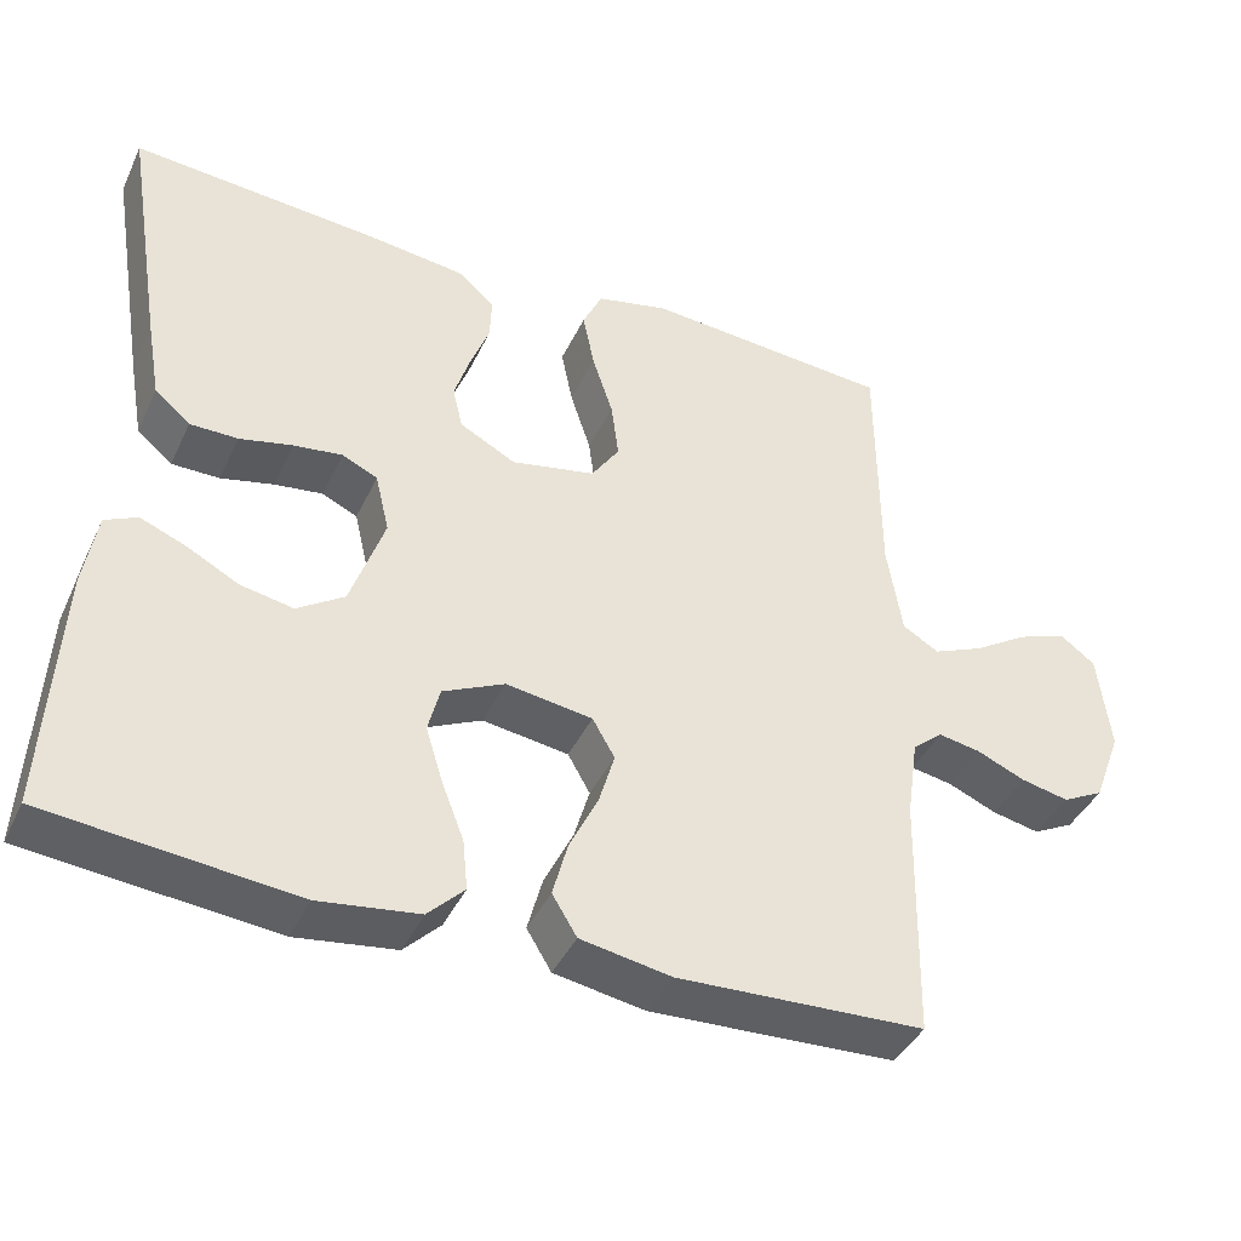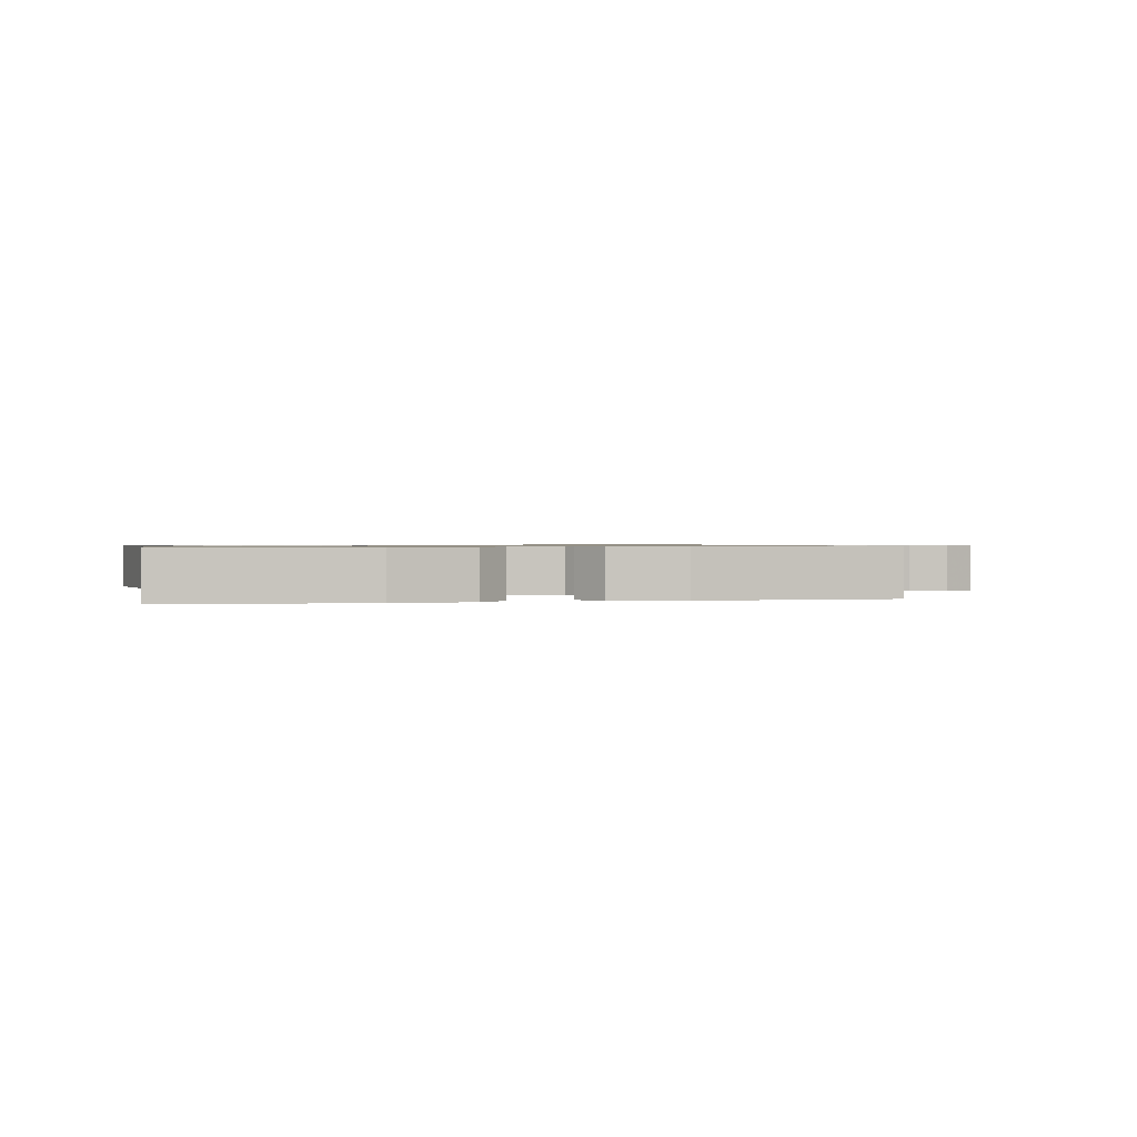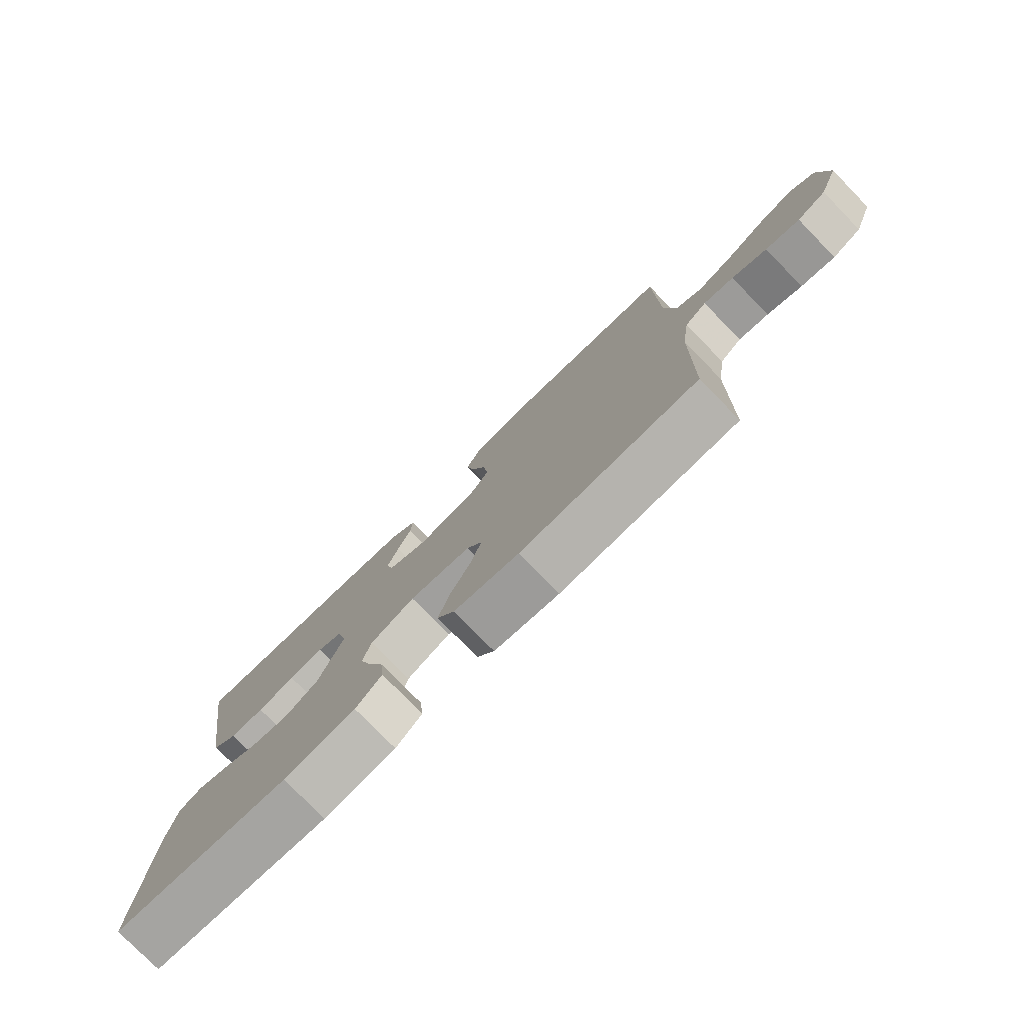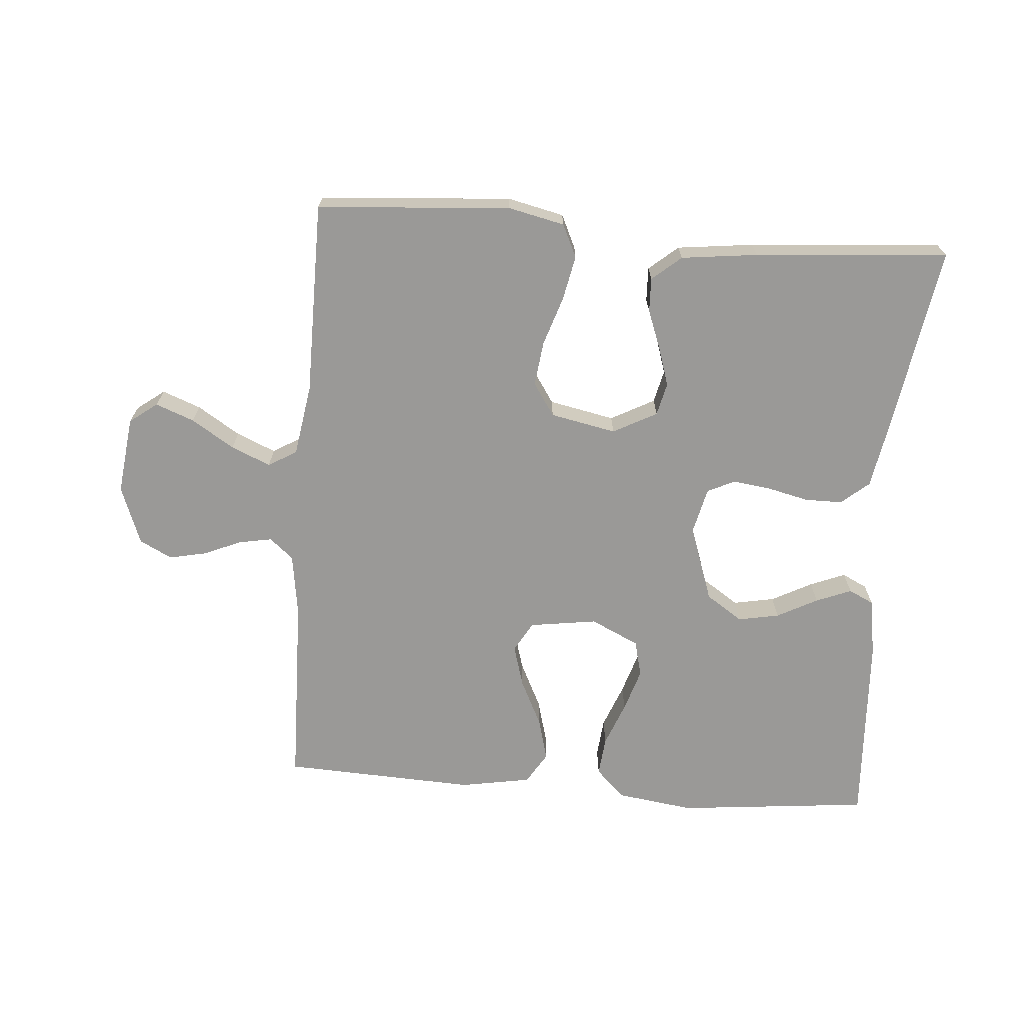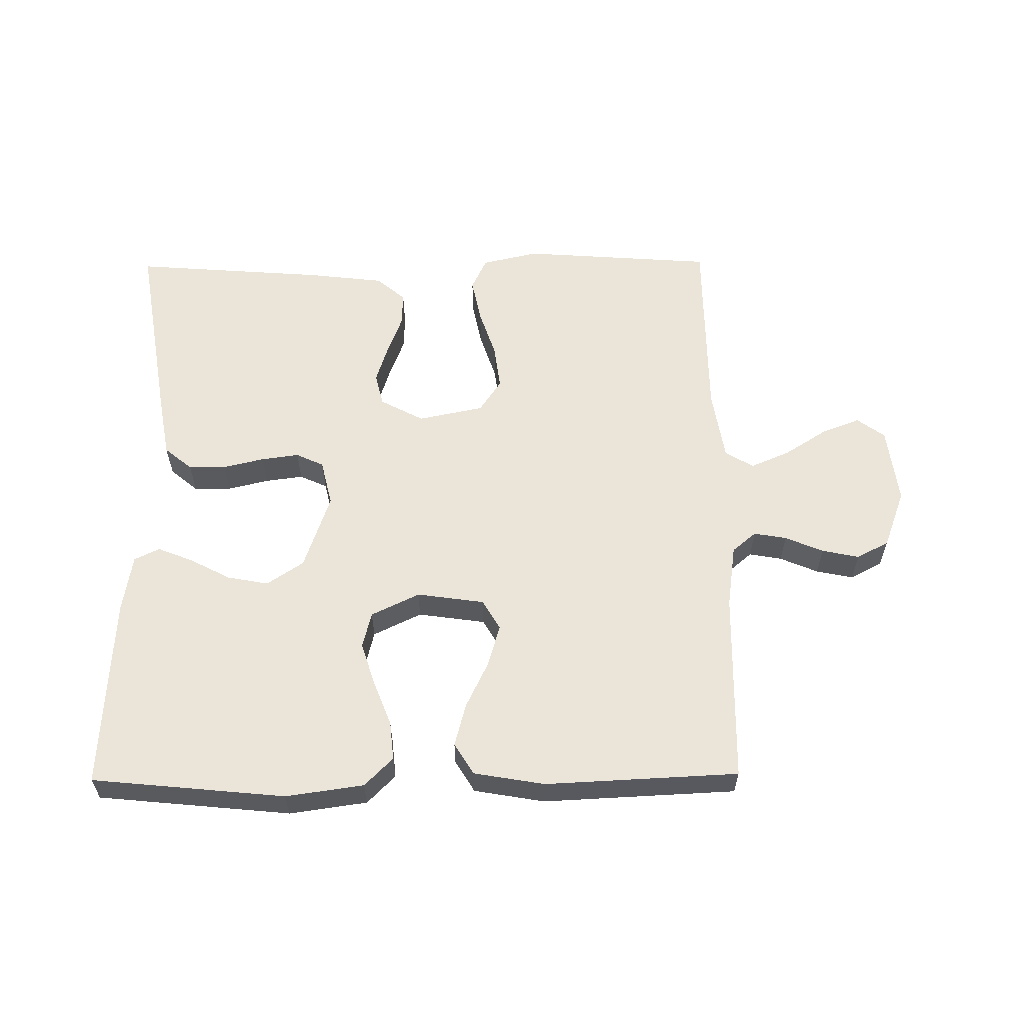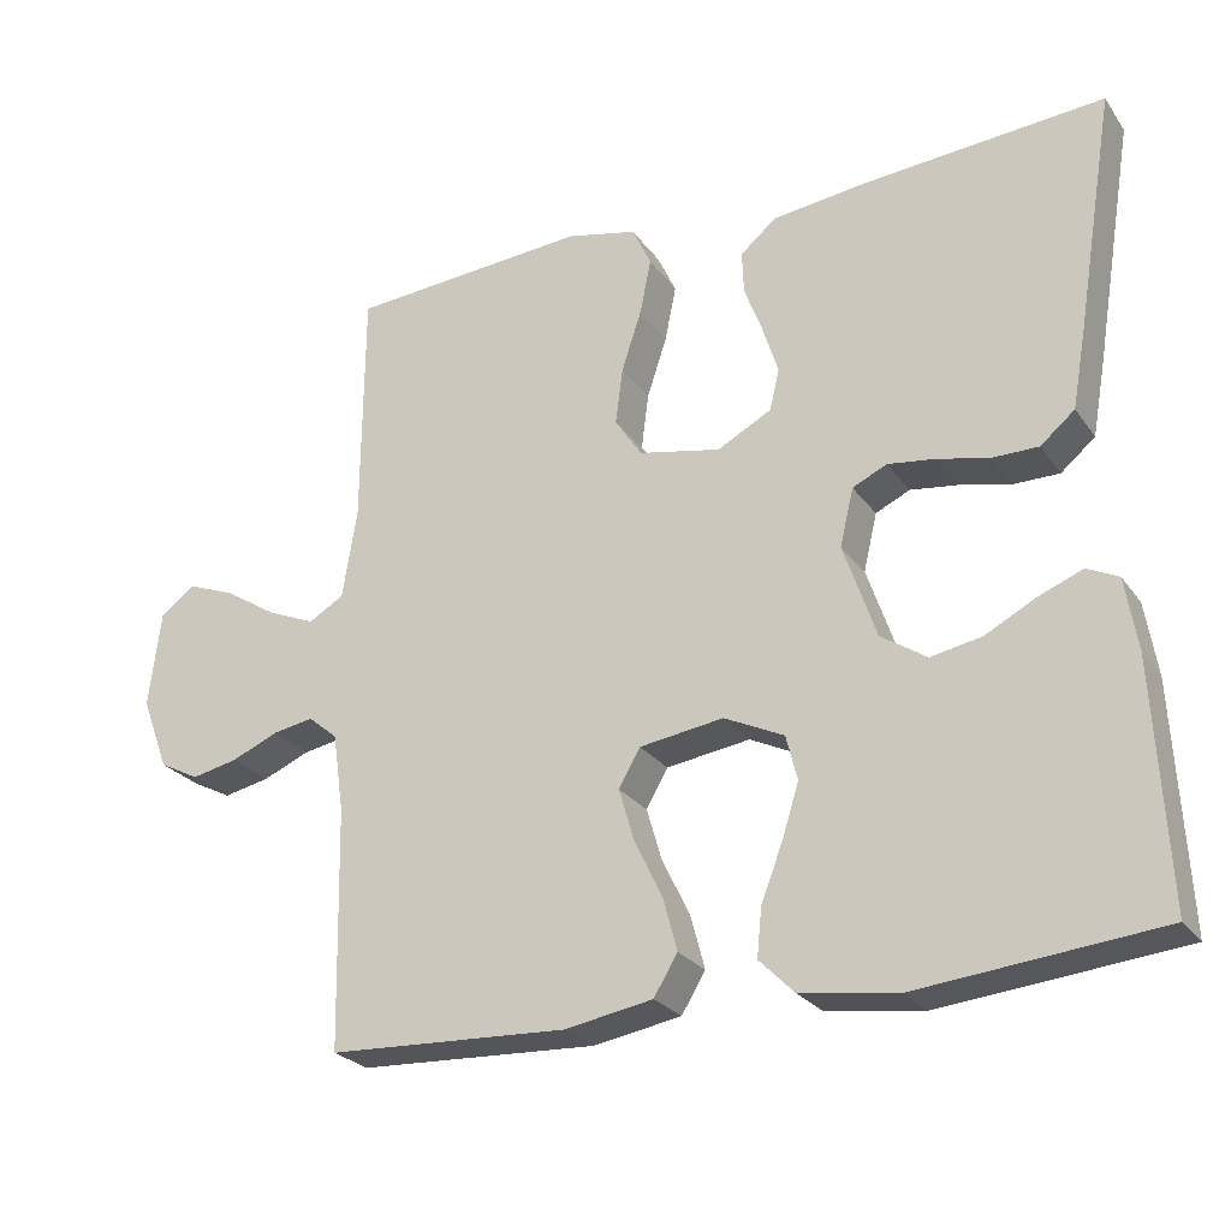
<metadata>
{"format":"obj","ext":"obj","renderer":"f3d","projection":"perspective","resolution":1024,"background":"white","views":[{"elev":-41.2,"azim":156.2,"up":"+Z"},{"elev":0.8,"azim":167.0,"up":"+Y"},{"elev":-78.1,"azim":-135.7,"up":"+Z"},{"elev":-68.9,"azim":-4.4,"up":"+Y"},{"elev":59.2,"azim":179.4,"up":"+Y"},{"elev":-25.4,"azim":27.3,"up":"+Z"}]}
</metadata>
<code>
v 0.5 0.07 -0.5
v 0.2 0.07 -0.53
v 0.079 0.07 -0.513
v 0.035 0.07 -0.469
v 0.041 0.07 -0.408
v 0.068 0.07 -0.339
v 0.089 0.07 -0.272
v 0.075 0.07 -0.216
v 0 0.07 -0.18
v -0.105 0.07 -0.195
v -0.132 0.07 -0.242
v -0.113 0.07 -0.307
v -0.078 0.07 -0.379
v -0.06 0.07 -0.446
v -0.09 0.07 -0.495
v -0.2 0.07 -0.514
v -0.5 0.07 -0.5
v -0.506 0.07 -0.2
v -0.52 0.07 -0.102
v -0.557 0.07 -0.071
v -0.608 0.07 -0.08
v -0.667 0.07 -0.105
v -0.725 0.07 -0.117
v -0.775 0.07 -0.091
v -0.809 0.07 0
v -0.794 0.07 0.121
v -0.751 0.07 0.153
v -0.691 0.07 0.13
v -0.625 0.07 0.088
v -0.564 0.07 0.062
v -0.52 0.07 0.088
v -0.502 0.07 0.2
v -0.5 0.07 0.5
v -0.2 0.07 0.522
v -0.112 0.07 0.502
v -0.088 0.07 0.451
v -0.102 0.07 0.382
v -0.127 0.07 0.306
v -0.136 0.07 0.236
v -0.102 0.07 0.185
v 0 0.07 0.164
v 0.068 0.07 0.2
v 0.08 0.07 0.251
v 0.061 0.07 0.311
v 0.038 0.07 0.372
v 0.036 0.07 0.425
v 0.081 0.07 0.463
v 0.2 0.07 0.477
v 0.5 0.07 0.5
v 0.451 0.07 0.2
v 0.434 0.07 0.105
v 0.391 0.07 0.069
v 0.333 0.07 0.069
v 0.269 0.07 0.084
v 0.21 0.07 0.092
v 0.167 0.07 0.072
v 0.15 0.07 0
v 0.191 0.07 -0.119
v 0.248 0.07 -0.157
v 0.312 0.07 -0.145
v 0.375 0.07 -0.112
v 0.43 0.07 -0.09
v 0.469 0.07 -0.109
v 0.484 0.07 -0.2
v 0.5 0 -0.5
v 0.2 0 -0.53
v 0.079 0 -0.513
v 0.035 0 -0.469
v 0.041 0 -0.408
v 0.068 0 -0.339
v 0.089 0 -0.272
v 0.075 0 -0.216
v 0 0 -0.18
v -0.105 0 -0.195
v -0.132 0 -0.242
v -0.113 0 -0.307
v -0.078 0 -0.379
v -0.06 0 -0.446
v -0.09 0 -0.495
v -0.2 0 -0.514
v -0.5 0 -0.5
v -0.506 0 -0.2
v -0.52 0 -0.102
v -0.557 0 -0.071
v -0.608 0 -0.08
v -0.667 0 -0.105
v -0.725 0 -0.117
v -0.775 0 -0.091
v -0.809 0 0
v -0.794 0 0.121
v -0.751 0 0.153
v -0.691 0 0.13
v -0.625 0 0.088
v -0.564 0 0.062
v -0.52 0 0.088
v -0.502 0 0.2
v -0.5 0 0.5
v -0.2 0 0.522
v -0.112 0 0.502
v -0.088 0 0.451
v -0.102 0 0.382
v -0.127 0 0.306
v -0.136 0 0.236
v -0.102 0 0.185
v 0 0 0.164
v 0.068 0 0.2
v 0.08 0 0.251
v 0.061 0 0.311
v 0.038 0 0.372
v 0.036 0 0.425
v 0.081 0 0.463
v 0.2 0 0.477
v 0.5 0 0.5
v 0.451 0 0.2
v 0.434 0 0.105
v 0.391 0 0.069
v 0.333 0 0.069
v 0.269 0 0.084
v 0.21 0 0.092
v 0.167 0 0.072
v 0.15 0 0
v 0.191 0 -0.119
v 0.248 0 -0.157
v 0.312 0 -0.145
v 0.375 0 -0.112
v 0.43 0 -0.09
v 0.469 0 -0.109
v 0.484 0 -0.2
f 4 5 6
f 3 4 6
f 2 3 6
f 1 2 6
f 64 1 6
f 63 64 6
f 62 63 6
f 61 62 6
f 60 61 6
f 59 60 6 7
f 58 59 7 8
f 57 58 8 9
f 56 57 9 10
f 52 53 54
f 51 52 54
f 50 51 54
f 49 50 54
f 48 49 54
f 47 48 54
f 46 47 54
f 45 46 54
f 44 45 54
f 43 44 54 55
f 42 43 55 56
f 36 37 38
f 35 36 38
f 34 35 38
f 33 34 38
f 32 33 38
f 31 32 38 39
f 30 31 39 40
f 27 28 29
f 26 27 29
f 25 26 29
f 24 25 29
f 23 24 29
f 22 23 29
f 21 22 29
f 20 21 29 30
f 30 40 41
f 20 30 41
f 19 20 41
f 16 17 18
f 15 16 18
f 14 15 18
f 13 14 18
f 12 13 18
f 11 12 18 19
f 41 42 56 10
f 10 11 19 41
f 70 69 68
f 70 68 67
f 70 67 66
f 70 66 65
f 70 65 128
f 70 128 127
f 70 127 126
f 70 126 125
f 70 125 124
f 71 70 124 123
f 72 71 123 122
f 73 72 122 121
f 74 73 121 120
f 118 117 116
f 118 116 115
f 118 115 114
f 118 114 113
f 118 113 112
f 118 112 111
f 118 111 110
f 118 110 109
f 118 109 108
f 119 118 108 107
f 120 119 107 106
f 102 101 100
f 102 100 99
f 102 99 98
f 102 98 97
f 102 97 96
f 103 102 96 95
f 104 103 95 94
f 93 92 91
f 93 91 90
f 93 90 89
f 93 89 88
f 93 88 87
f 93 87 86
f 93 86 85
f 94 93 85 84
f 105 104 94
f 105 94 84
f 105 84 83
f 82 81 80
f 82 80 79
f 82 79 78
f 82 78 77
f 82 77 76
f 83 82 76 75
f 74 120 106 105
f 105 83 75 74
f 1 65 66 2
f 2 66 67 3
f 3 67 68 4
f 4 68 69 5
f 5 69 70 6
f 6 70 71 7
f 7 71 72 8
f 8 72 73 9
f 9 73 74 10
f 10 74 75 11
f 11 75 76 12
f 12 76 77 13
f 13 77 78 14
f 14 78 79 15
f 15 79 80 16
f 16 80 81 17
f 17 81 82 18
f 18 82 83 19
f 19 83 84 20
f 20 84 85 21
f 21 85 86 22
f 22 86 87 23
f 23 87 88 24
f 24 88 89 25
f 25 89 90 26
f 26 90 91 27
f 27 91 92 28
f 28 92 93 29
f 29 93 94 30
f 30 94 95 31
f 31 95 96 32
f 32 96 97 33
f 33 97 98 34
f 34 98 99 35
f 35 99 100 36
f 36 100 101 37
f 37 101 102 38
f 38 102 103 39
f 39 103 104 40
f 40 104 105 41
f 41 105 106 42
f 42 106 107 43
f 43 107 108 44
f 44 108 109 45
f 45 109 110 46
f 46 110 111 47
f 47 111 112 48
f 48 112 113 49
f 49 113 114 50
f 50 114 115 51
f 51 115 116 52
f 52 116 117 53
f 53 117 118 54
f 54 118 119 55
f 55 119 120 56
f 56 120 121 57
f 57 121 122 58
f 58 122 123 59
f 59 123 124 60
f 60 124 125 61
f 61 125 126 62
f 62 126 127 63
f 63 127 128 64
f 64 128 65 1

</code>
